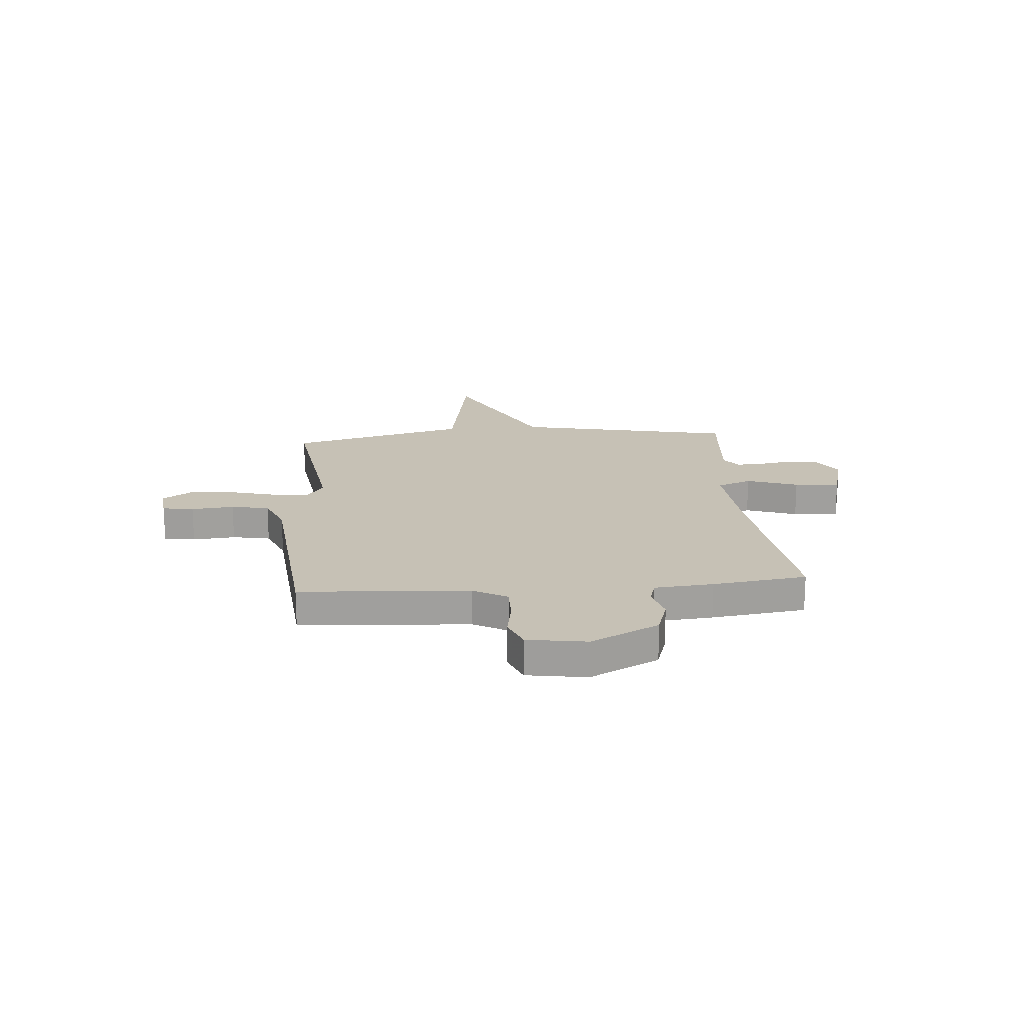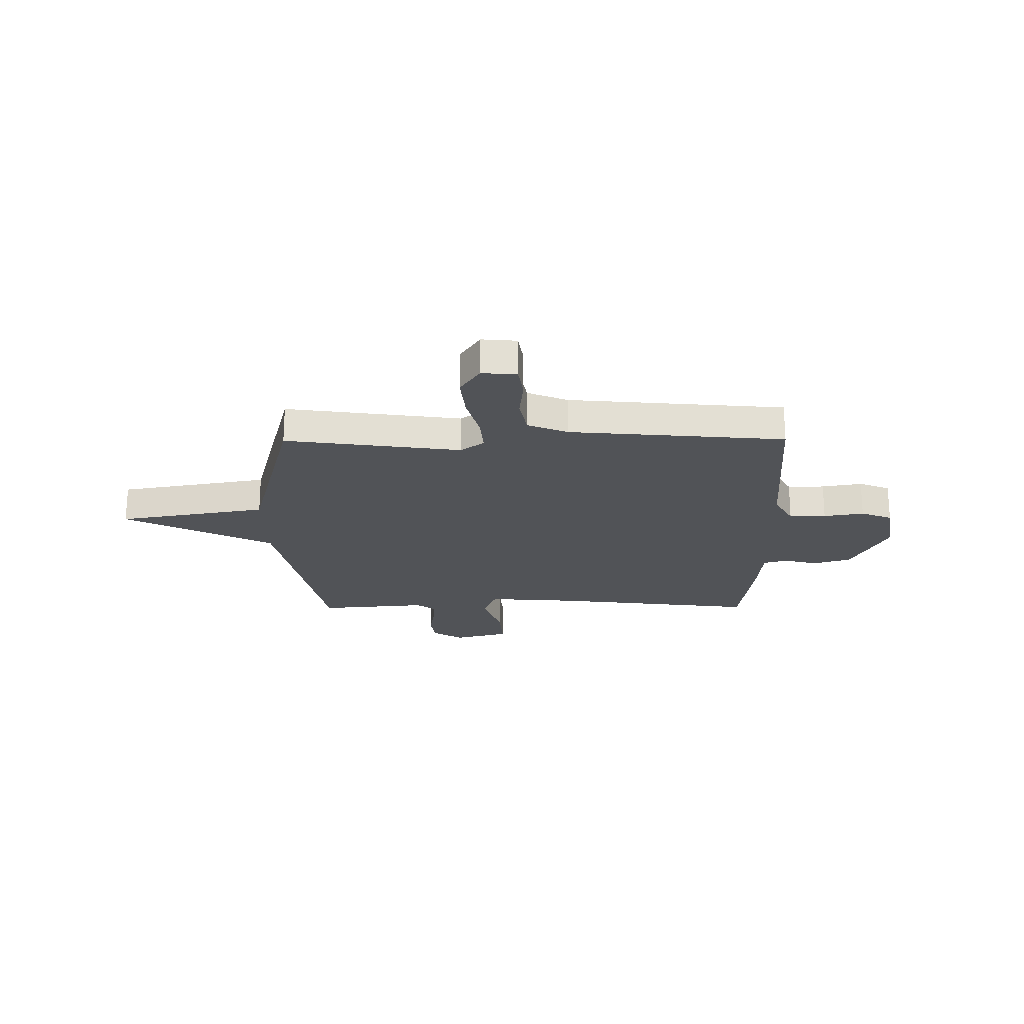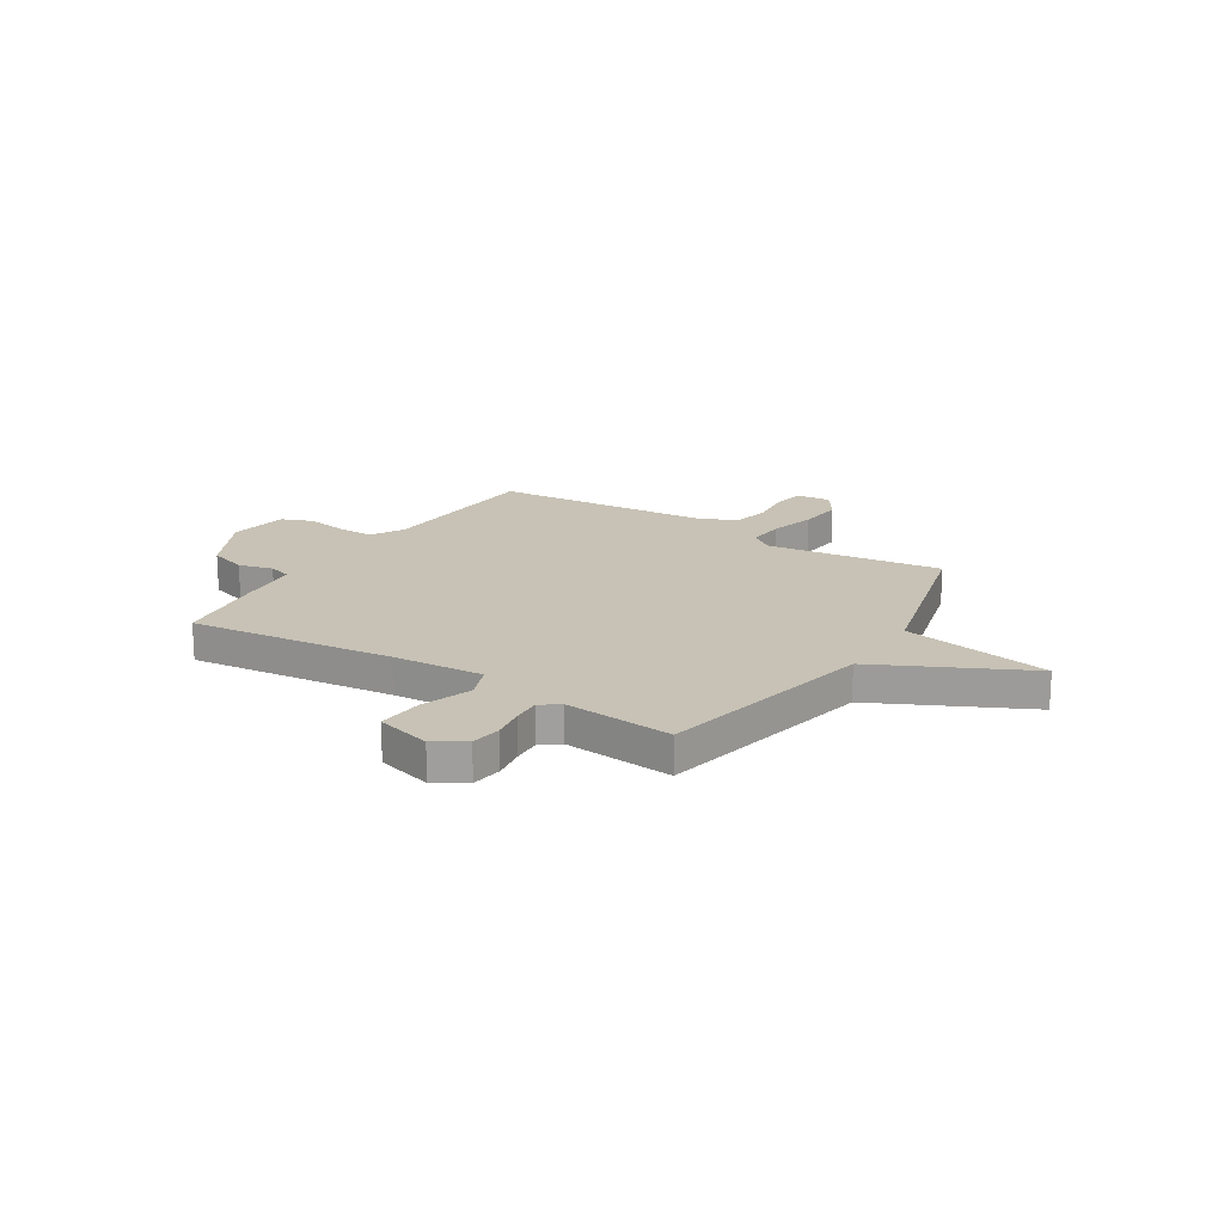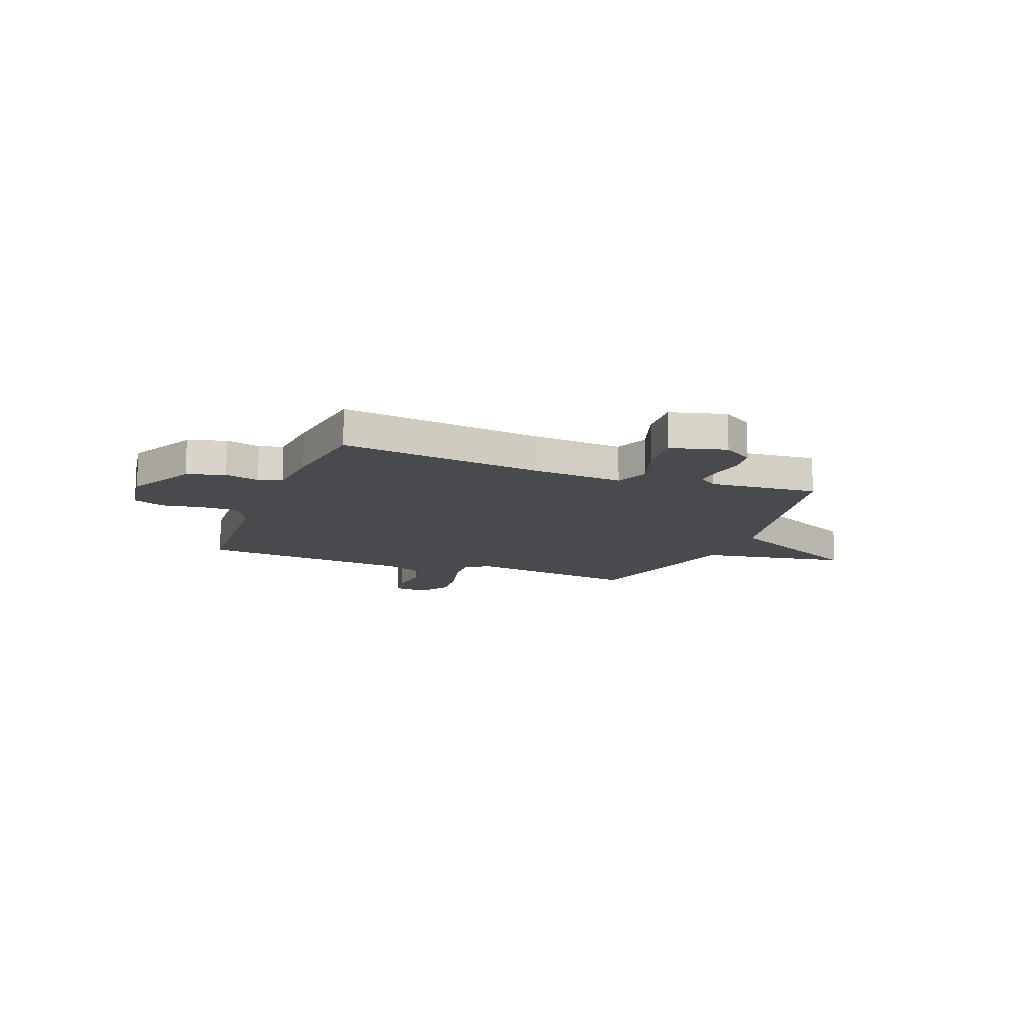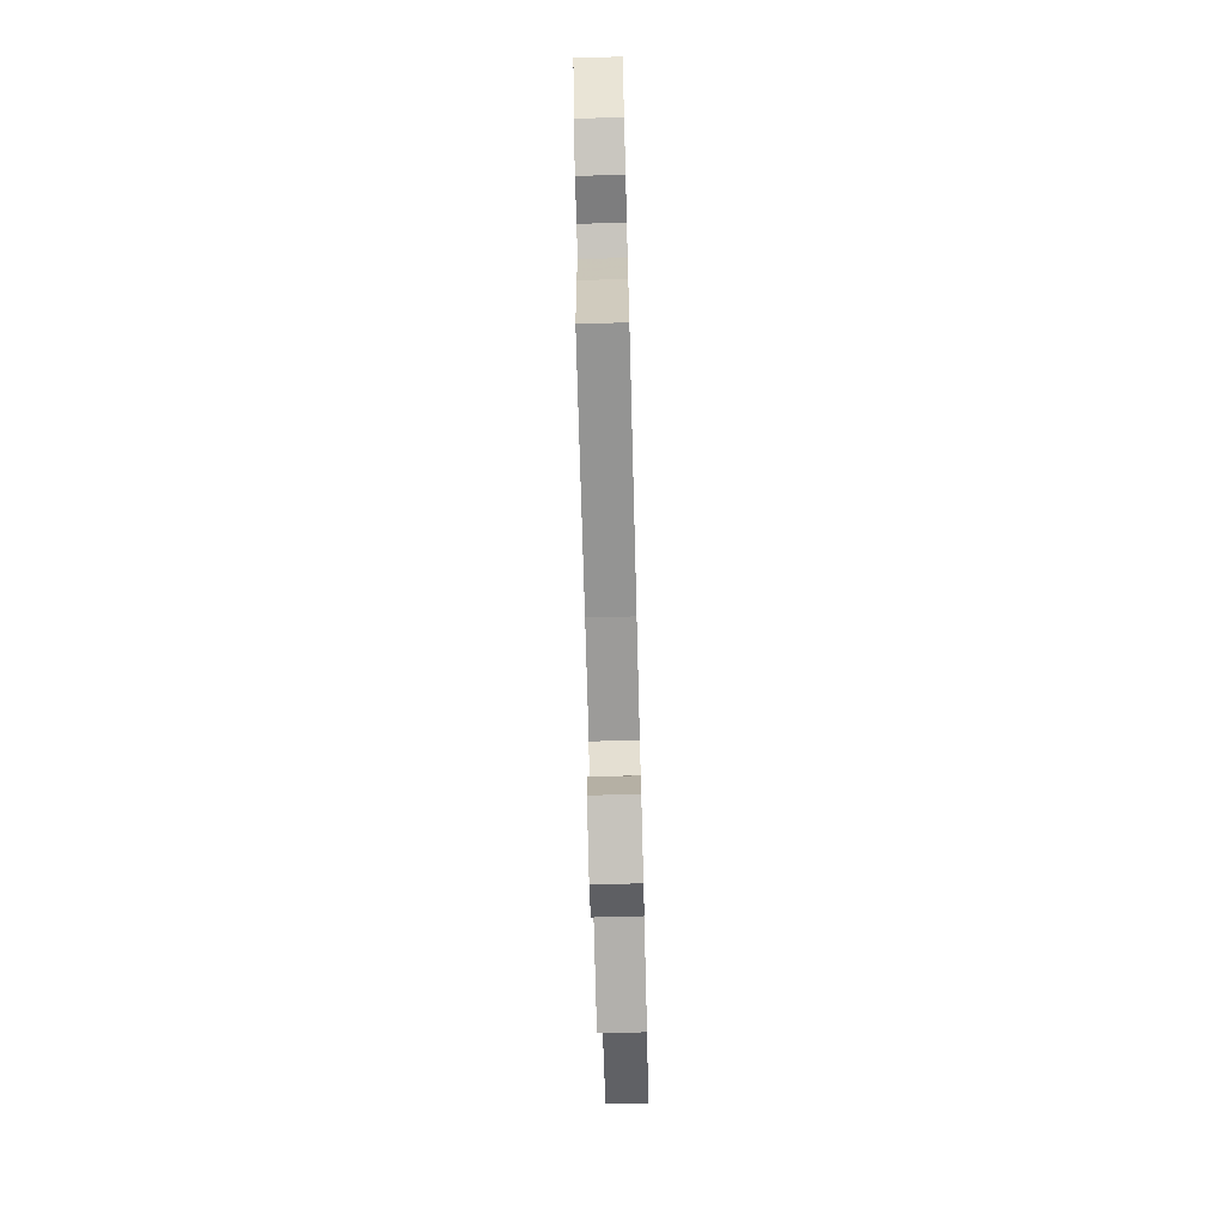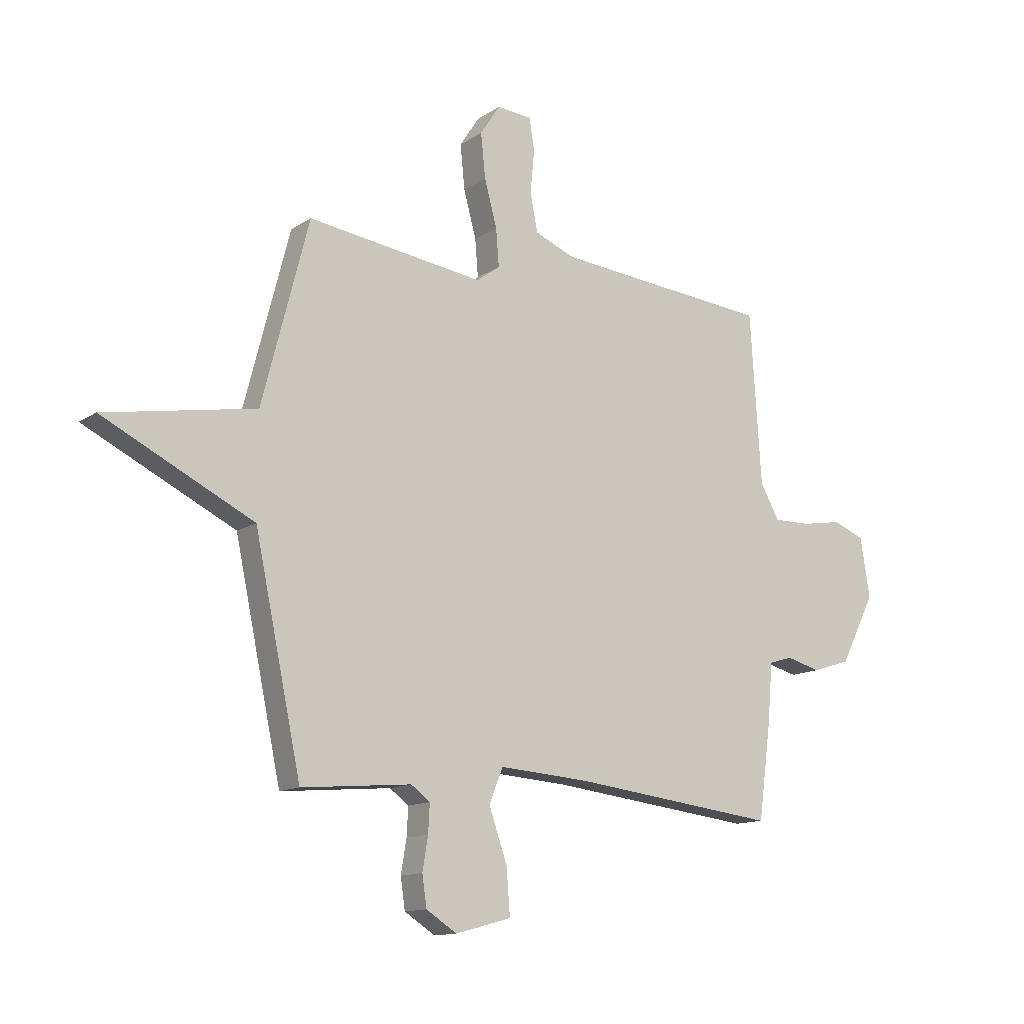
<metadata>
{"format":"obj","ext":"obj","renderer":"f3d","projection":"perspective","resolution":1024,"background":"white","views":[{"elev":18.7,"azim":85.3,"up":"+Y"},{"elev":-22.2,"azim":0.4,"up":"+Y"},{"elev":19.0,"azim":-147.8,"up":"+Y"},{"elev":-13.2,"azim":158.7,"up":"+Y"},{"elev":-73.8,"azim":91.5,"up":"+Z"},{"elev":-12.9,"azim":-34.4,"up":"+Z"}]}
</metadata>
<code>
v 0.5 0.07 -0.5
v 0.089 0.07 -0.451
v -0.092 0.07 -0.438
v -0.119 0.07 -0.507
v -0.083 0.07 -0.61
v -0.076 0.07 -0.701
v -0.187 0.07 -0.731
v -0.248 0.07 -0.692
v -0.257 0.07 -0.631
v -0.246 0.07 -0.565
v -0.243 0.07 -0.509
v -0.281 0.07 -0.481
v -0.5 0.07 -0.5
v -0.593 0.07 -0.061
v -0.892 0.07 0.086
v -0.593 0.07 0.139
v -0.5 0.07 0.5
v -0.148 0.07 0.452
v -0.101 0.07 0.486
v -0.107 0.07 0.56
v -0.132 0.07 0.653
v -0.141 0.07 0.741
v -0.101 0.07 0.802
v -0.031 0.07 0.796
v -0.021 0.07 0.733
v -0.029 0.07 0.647
v -0.014 0.07 0.571
v 0.067 0.07 0.538
v 0.5 0.07 0.5
v 0.522 0.07 0.16
v 0.56 0.07 0.092
v 0.634 0.07 0.093
v 0.715 0.07 0.107
v 0.778 0.07 0.082
v 0.797 0.07 -0.037
v 0.727 0.07 -0.174
v 0.651 0.07 -0.198
v 0.582 0.07 -0.18
v 0.535 0.07 -0.194
v 0.525 0.07 -0.312
v 0.5 0 -0.5
v 0.089 0 -0.451
v -0.092 0 -0.438
v -0.119 0 -0.507
v -0.083 0 -0.61
v -0.076 0 -0.701
v -0.187 0 -0.731
v -0.248 0 -0.692
v -0.257 0 -0.631
v -0.246 0 -0.565
v -0.243 0 -0.509
v -0.281 0 -0.481
v -0.5 0 -0.5
v -0.593 0 -0.061
v -0.892 0 0.086
v -0.593 0 0.139
v -0.5 0 0.5
v -0.148 0 0.452
v -0.101 0 0.486
v -0.107 0 0.56
v -0.132 0 0.653
v -0.141 0 0.741
v -0.101 0 0.802
v -0.031 0 0.796
v -0.021 0 0.733
v -0.029 0 0.647
v -0.014 0 0.571
v 0.067 0 0.538
v 0.5 0 0.5
v 0.522 0 0.16
v 0.56 0 0.092
v 0.634 0 0.093
v 0.715 0 0.107
v 0.778 0 0.082
v 0.797 0 -0.037
v 0.727 0 -0.174
v 0.651 0 -0.198
v 0.582 0 -0.18
v 0.535 0 -0.194
v 0.525 0 -0.312
f 39 40 1 2
f 36 37 38
f 35 36 38
f 34 35 38
f 33 34 38
f 32 33 38
f 31 32 38 39
f 39 2 3
f 31 39 3
f 30 31 3
f 28 29 30 3
f 24 25 26
f 23 24 26
f 22 23 26
f 21 22 26
f 20 21 26
f 19 20 26 27
f 16 17 18
f 14 15 16
f 14 16 18
f 13 14 18
f 12 13 18
f 11 12 18 19
f 8 9 10
f 7 8 10
f 6 7 10
f 5 6 10
f 4 5 10
f 19 27 28
f 11 19 28
f 10 11 28
f 4 10 28
f 3 4 28
f 42 41 80 79
f 78 77 76
f 78 76 75
f 78 75 74
f 78 74 73
f 78 73 72
f 79 78 72 71
f 43 42 79
f 43 79 71
f 43 71 70
f 43 70 69 68
f 66 65 64
f 66 64 63
f 66 63 62
f 66 62 61
f 66 61 60
f 67 66 60 59
f 58 57 56
f 56 55 54
f 58 56 54
f 58 54 53
f 58 53 52
f 59 58 52 51
f 50 49 48
f 50 48 47
f 50 47 46
f 50 46 45
f 50 45 44
f 68 67 59
f 68 59 51
f 68 51 50
f 68 50 44
f 68 44 43
f 1 41 42 2
f 2 42 43 3
f 3 43 44 4
f 4 44 45 5
f 5 45 46 6
f 6 46 47 7
f 7 47 48 8
f 8 48 49 9
f 9 49 50 10
f 10 50 51 11
f 11 51 52 12
f 12 52 53 13
f 13 53 54 14
f 14 54 55 15
f 15 55 56 16
f 16 56 57 17
f 17 57 58 18
f 18 58 59 19
f 19 59 60 20
f 20 60 61 21
f 21 61 62 22
f 22 62 63 23
f 23 63 64 24
f 24 64 65 25
f 25 65 66 26
f 26 66 67 27
f 27 67 68 28
f 28 68 69 29
f 29 69 70 30
f 30 70 71 31
f 31 71 72 32
f 32 72 73 33
f 33 73 74 34
f 34 74 75 35
f 35 75 76 36
f 36 76 77 37
f 37 77 78 38
f 38 78 79 39
f 39 79 80 40
f 40 80 41 1

</code>
